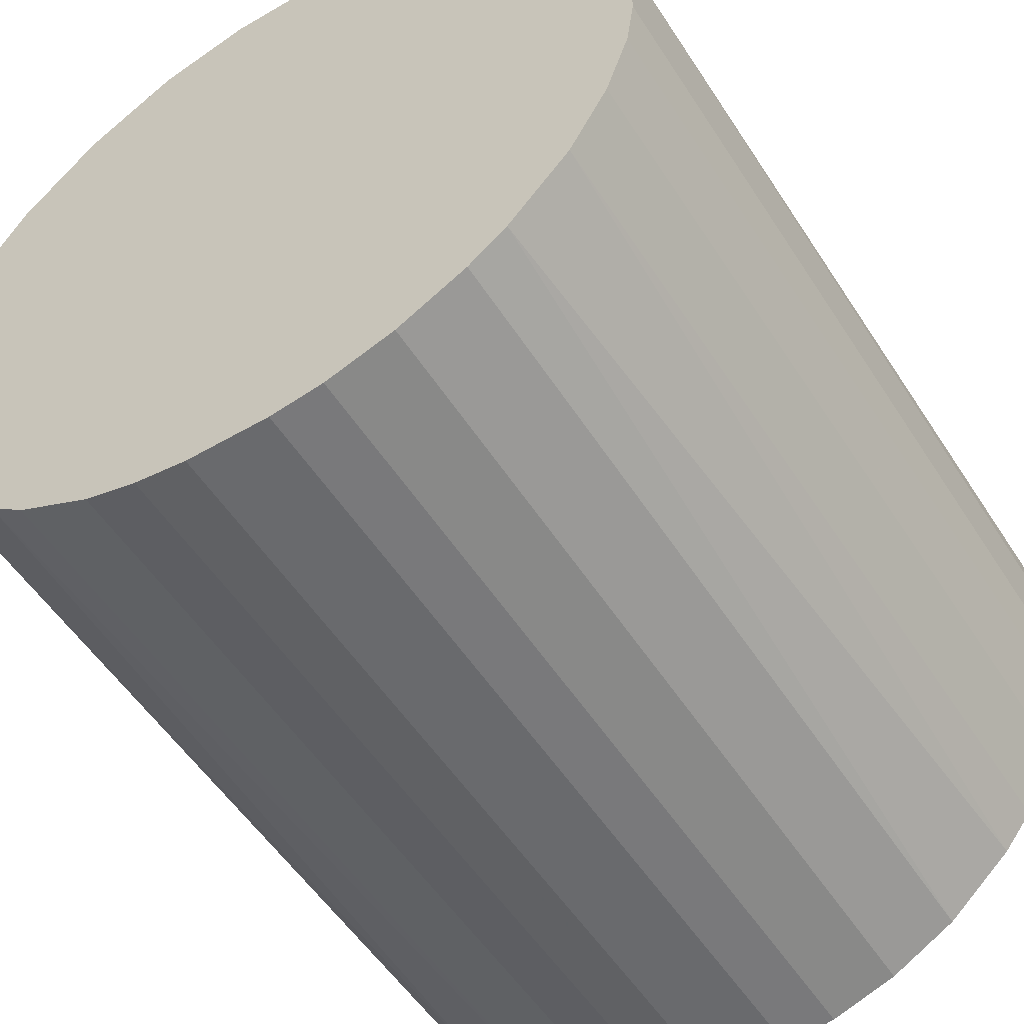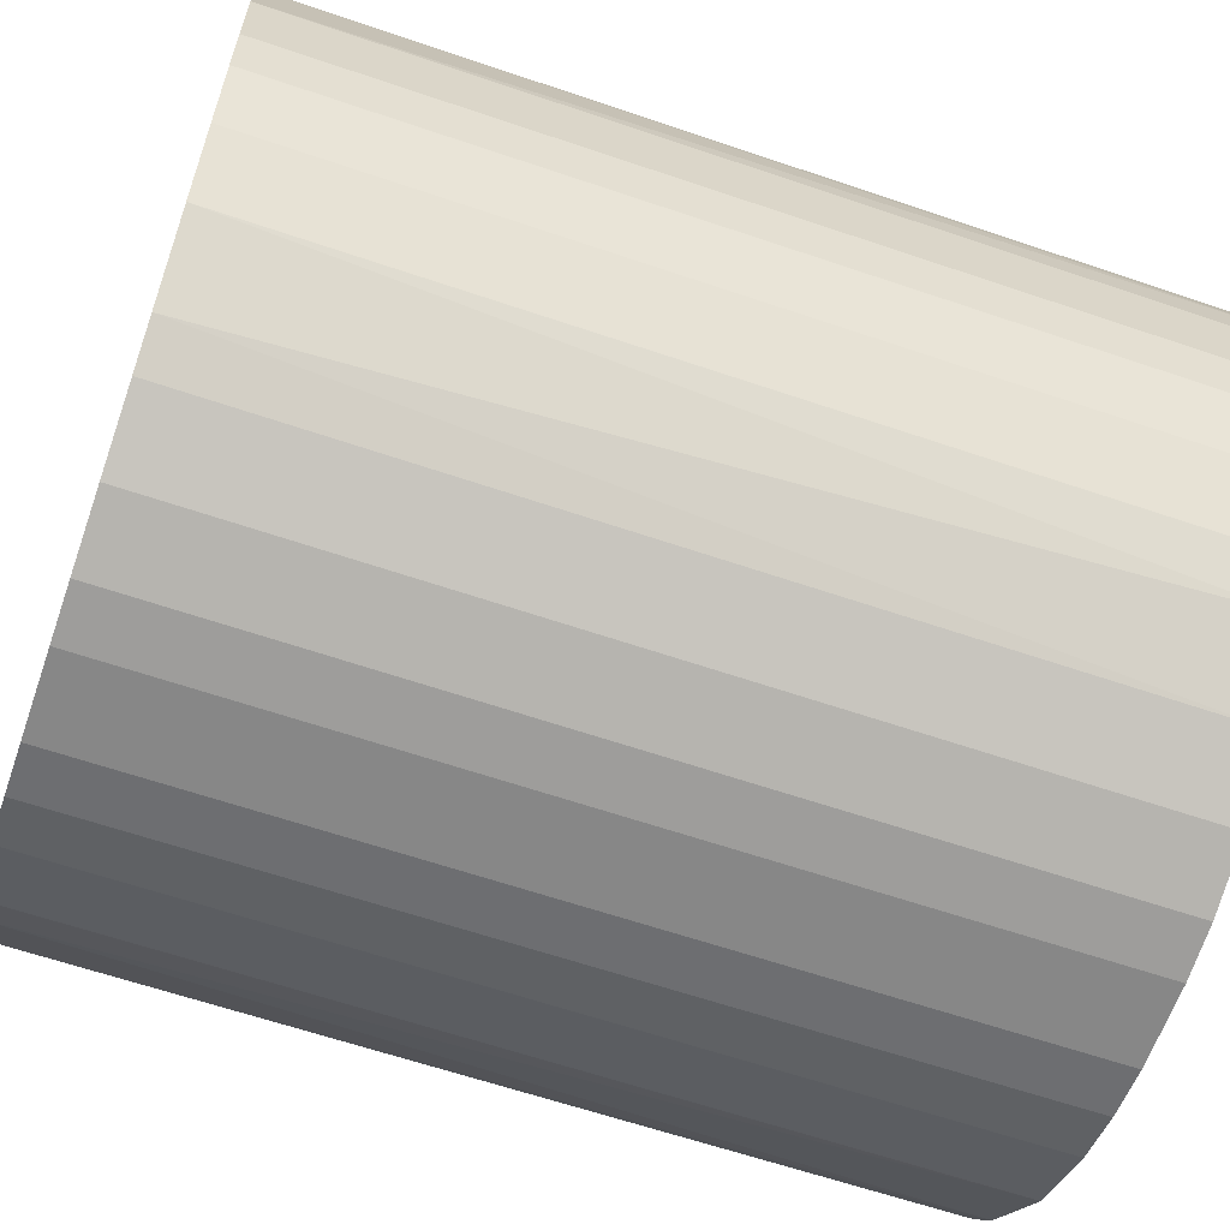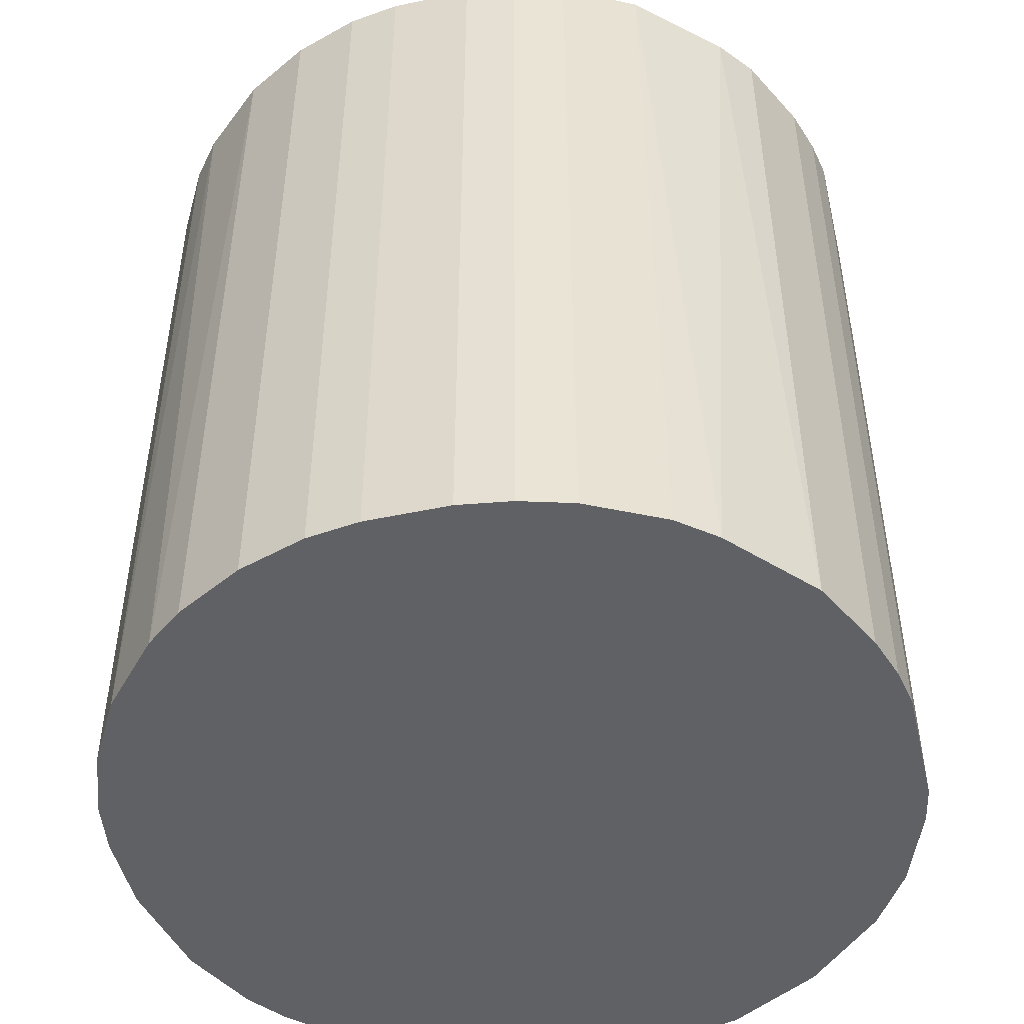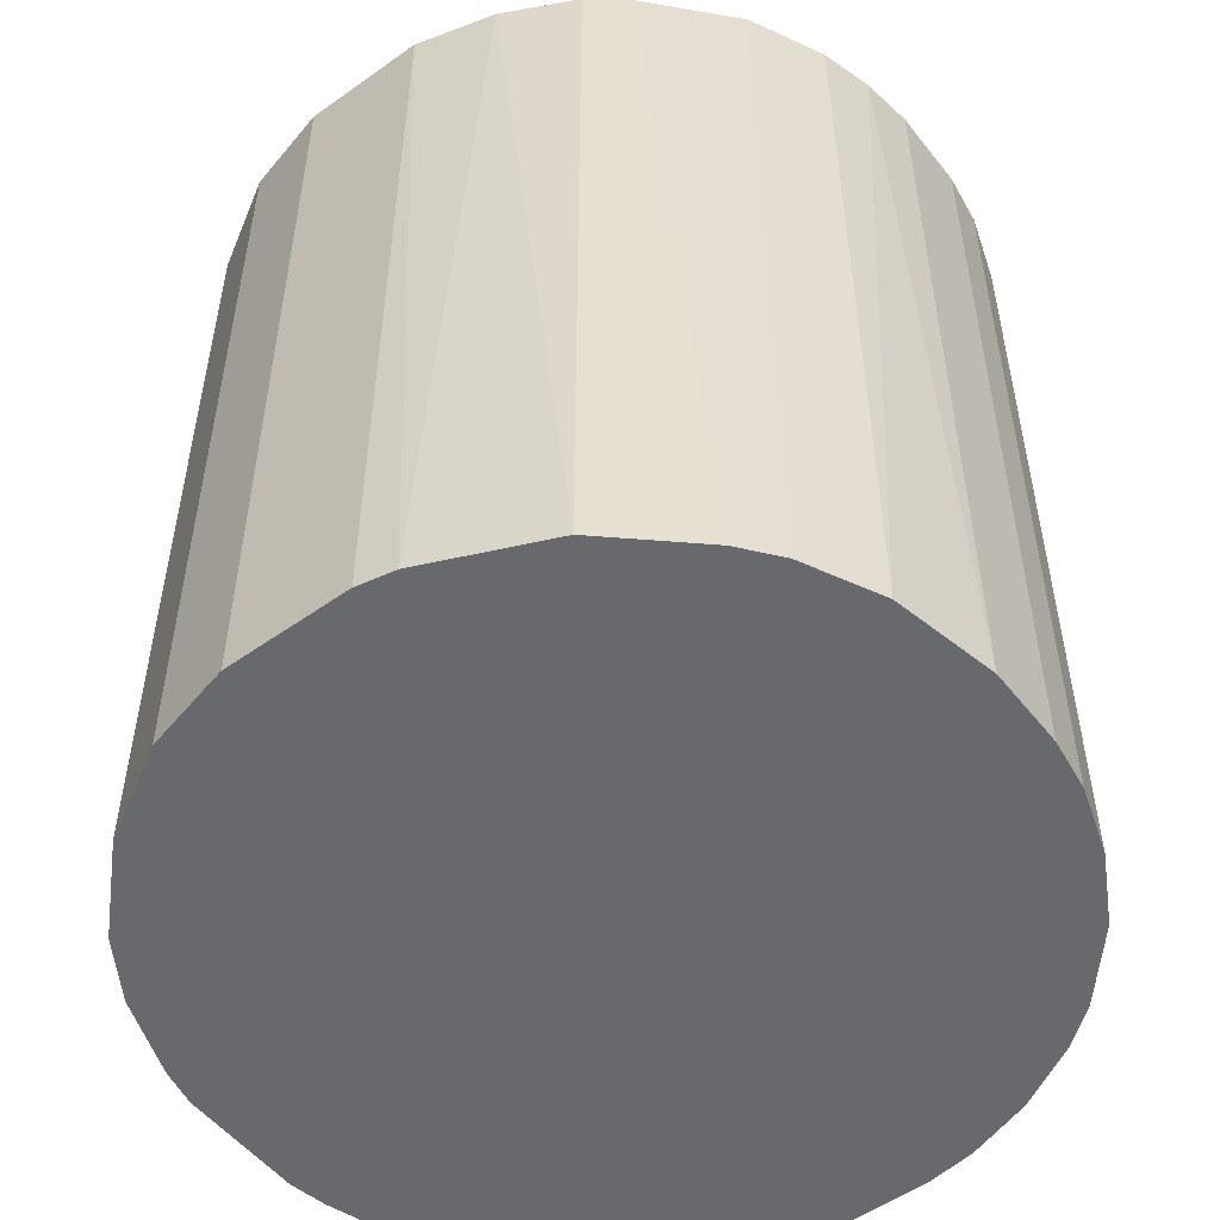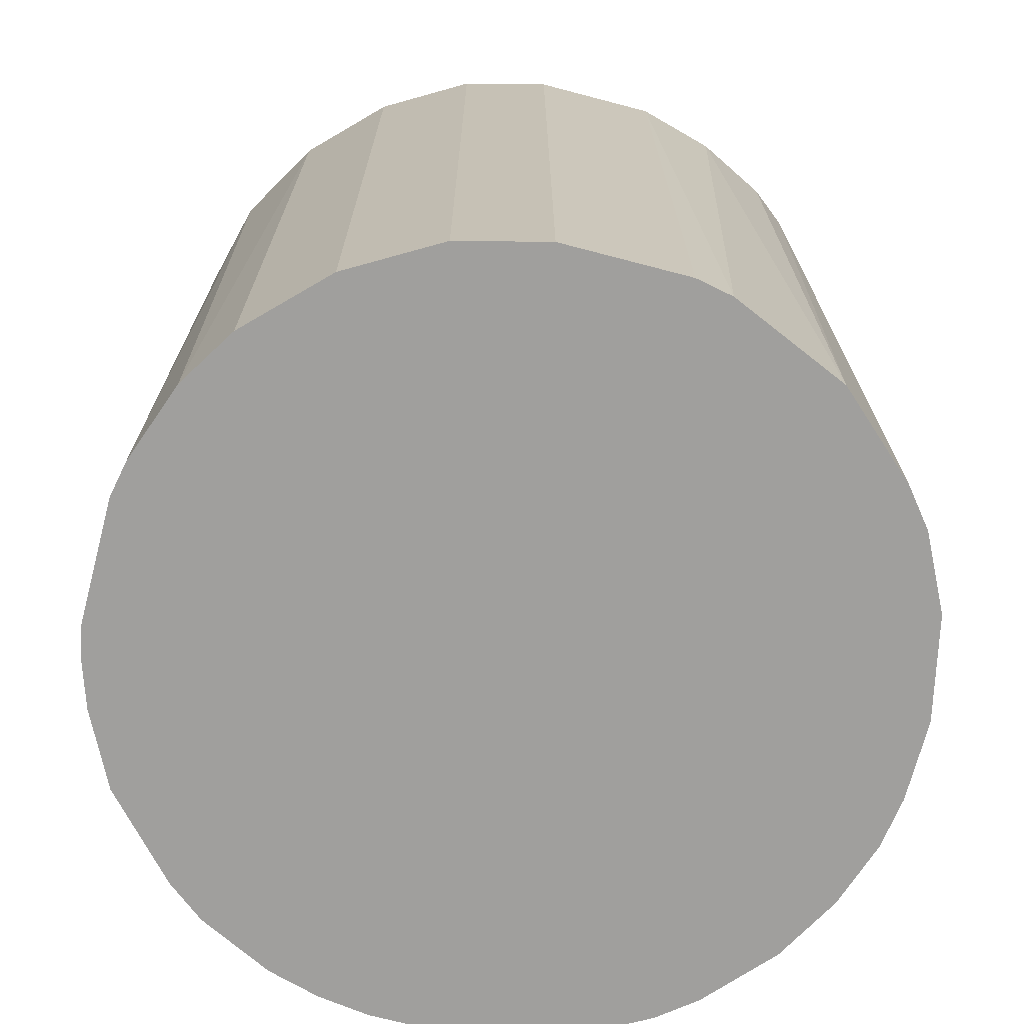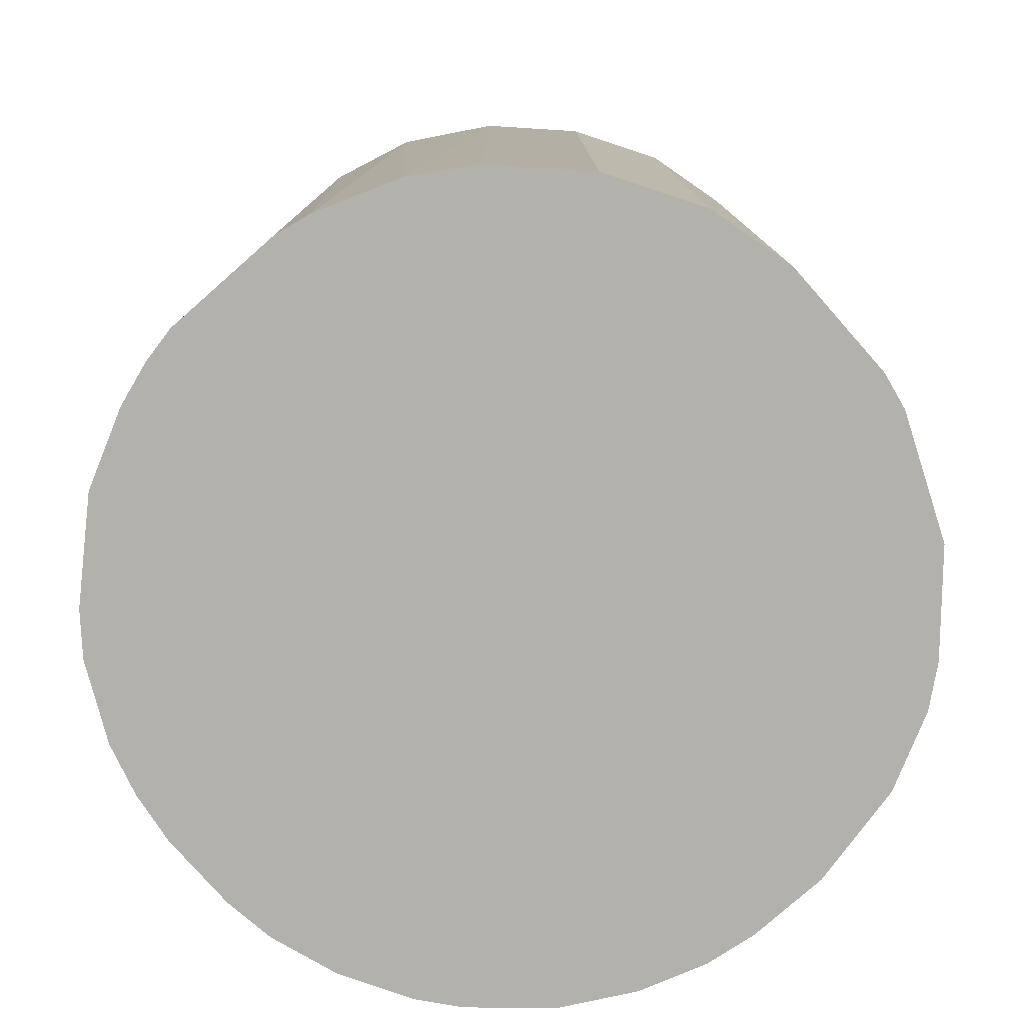
<metadata>
{"format":"obj","ext":"obj","renderer":"f3d","projection":"perspective","resolution":1024,"background":"white","views":[{"elev":-53.1,"azim":-148.1,"up":"+Y"},{"elev":-62.4,"azim":-109.1,"up":"+Y"},{"elev":-48.5,"azim":13.3,"up":"+Z"},{"elev":-52.7,"azim":-142.7,"up":"+Z"},{"elev":-71.3,"azim":165.3,"up":"+Z"},{"elev":-79.0,"azim":131.4,"up":"+Z"}]}
</metadata>
<code>
o convex_0
v -0.004947 0.02999 0.03322
v -0.003234 -0.03016 -0.03322
v -0.007244 -0.02958 -0.03322
v 0.004785 0.02999 -0.03322
v 0.02941 -0.007815 0.03322
v -0.02958 -0.007238 0.03322
v -0.02844 0.01108 -0.03322
v 0.02941 0.007646 -0.03322
v -0.003234 -0.03016 0.03322
v 0.02426 0.01853 0.03322
v 0.01967 -0.02328 -0.03322
v -0.025 -0.01755 -0.03322
v -0.02557 0.01681 0.03322
v -0.01698 0.0254 -0.03322
v 0.01681 -0.02557 0.03322
v -0.01755 -0.02499 0.03322
v 0.01853 0.02425 -0.03322
v 0.01166 0.02827 0.03322
v 0.02941 -0.007815 -0.03322
v -0.03016 -0.003234 -0.03322
v 0.007075 -0.02958 -0.03322
v 0.02999 0.004779 0.03322
v -0.02958 0.007069 0.03322
v 0.0254 -0.01698 0.03322
v -0.01698 0.0254 0.03322
v -0.007815 0.02941 -0.03322
v -0.025 -0.01755 0.03322
v -0.01755 -0.02499 -0.03322
v 0.007075 -0.02958 0.03322
v 0.02712 0.01395 -0.03322
v -0.02328 0.01967 -0.03322
v 0.0254 -0.01698 -0.03322
v 0.02827 0.01166 0.03322
v -0.01239 -0.02786 0.03322
v -0.02786 -0.01239 -0.03322
v 0.004785 0.02999 0.03322
v 0.01853 0.02425 0.03322
v 0.01108 -0.02844 -0.03322
v 0.01166 0.02827 -0.03322
v 0.02999 -0.004948 -0.03322
v -0.01125 0.02827 0.03322
v -0.03016 0.003065 -0.03322
v -0.03016 -0.003234 0.03322
v 0.02426 0.01853 -0.03322
v -0.02042 -0.0227 -0.03322
v 0.003066 -0.03016 0.03322
v 0.02311 -0.01984 0.03322
v -0.01984 0.02311 0.03322
v 0.02827 -0.01125 0.03322
v -0.01239 -0.02786 -0.03322
v -0.02786 -0.01239 0.03322
v -0.004947 0.02999 -0.03322
v 0.02999 0.004779 -0.03322
v 0.02999 -0.004948 0.03322
v -0.02271 -0.02041 0.03322
v -0.02844 0.01108 0.03322
v 0.01108 -0.02844 0.03322
v 0.01681 -0.02557 -0.03322
v -0.02557 0.01681 -0.03322
v -0.007244 -0.02958 0.03322
v -0.02958 -0.007238 -0.03322
v 0.003066 -0.03016 -0.03322
v -0.03016 0.003065 0.03322
v 0.02827 -0.01125 -0.03322
f 49 32 64
f 2 3 4
f 5 1 6
f 4 3 7
f 2 4 8
f 3 2 9
f 5 6 9
f 1 5 10
f 2 8 11
f 7 3 12
f 6 1 13
f 4 7 14
f 5 9 15
f 9 6 16
f 8 4 17
f 1 10 18
f 11 8 19
f 7 12 20
f 2 11 21
f 10 5 22
f 6 13 23
f 5 15 24
f 13 1 25
f 4 14 26
f 16 6 27
f 12 3 28
f 15 9 29
f 8 17 30
f 14 7 31
f 11 19 32
f 10 22 33
f 22 8 33
f 8 30 33
f 30 10 33
f 9 16 34
f 16 28 34
f 20 12 35
f 12 27 35
f 4 1 36
f 1 18 36
f 18 4 36
f 10 17 37
f 18 10 37
f 17 18 37
f 21 11 38
f 29 21 38
f 17 4 39
f 18 17 39
f 4 18 39
f 5 19 40
f 19 8 40
f 25 1 41
f 14 25 41
f 26 14 41
f 1 26 41
f 7 20 42
f 23 7 42
f 20 6 43
f 6 23 43
f 42 20 43
f 17 10 44
f 30 17 44
f 10 30 44
f 12 28 45
f 28 16 45
f 9 2 46
f 29 9 46
f 21 29 46
f 15 11 47
f 24 15 47
f 11 32 47
f 32 24 47
f 13 25 48
f 25 14 48
f 31 13 48
f 14 31 48
f 19 5 49
f 5 24 49
f 24 32 49
f 28 3 50
f 3 34 50
f 34 28 50
f 27 6 51
f 6 35 51
f 35 27 51
f 1 4 52
f 26 1 52
f 4 26 52
f 8 22 53
f 40 8 53
f 22 40 53
f 22 5 54
f 5 40 54
f 40 22 54
f 27 12 55
f 16 27 55
f 12 45 55
f 45 16 55
f 13 7 56
f 23 13 56
f 7 23 56
f 15 29 57
f 38 15 57
f 29 38 57
f 11 15 58
f 38 11 58
f 15 38 58
f 7 13 59
f 31 7 59
f 13 31 59
f 3 9 60
f 34 3 60
f 9 34 60
f 6 20 61
f 35 6 61
f 20 35 61
f 2 21 62
f 46 2 62
f 21 46 62
f 23 42 63
f 43 23 63
f 42 43 63
f 32 19 64
f 19 49 64

</code>
